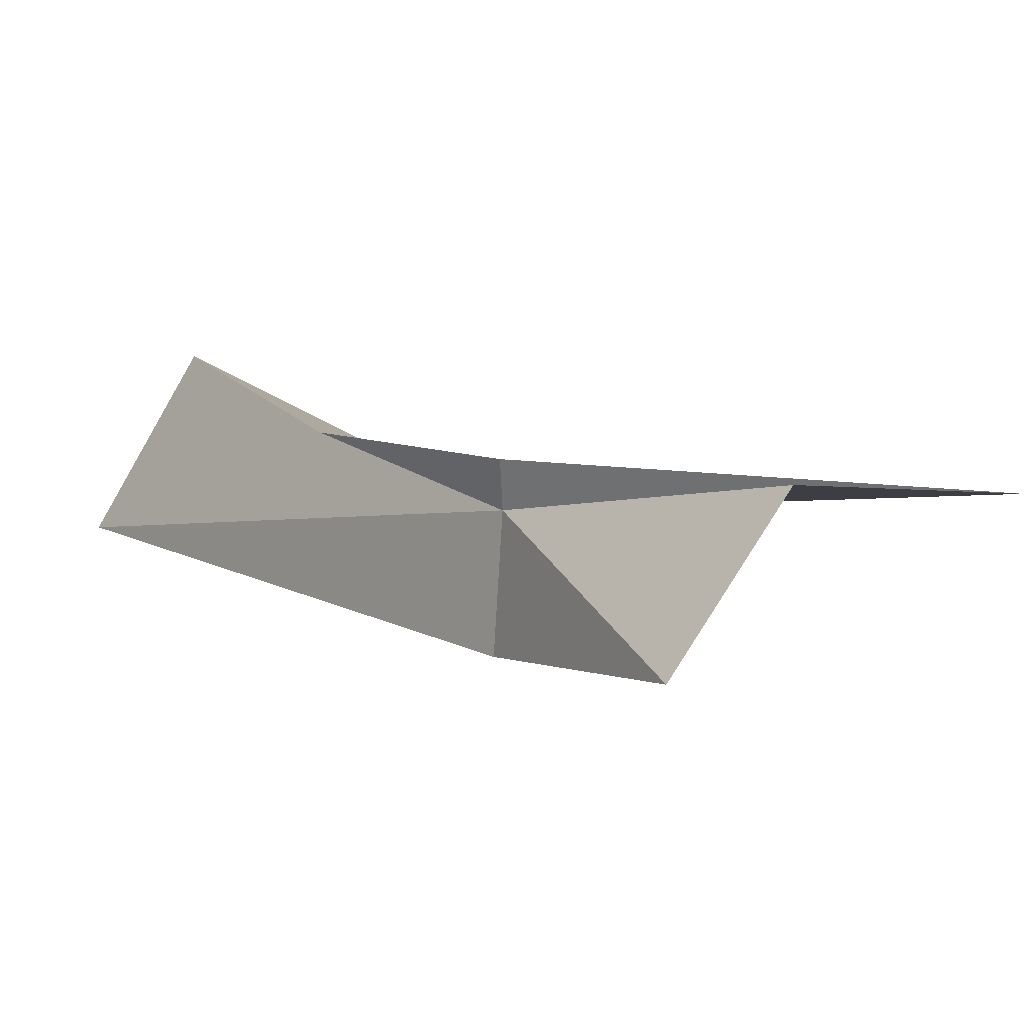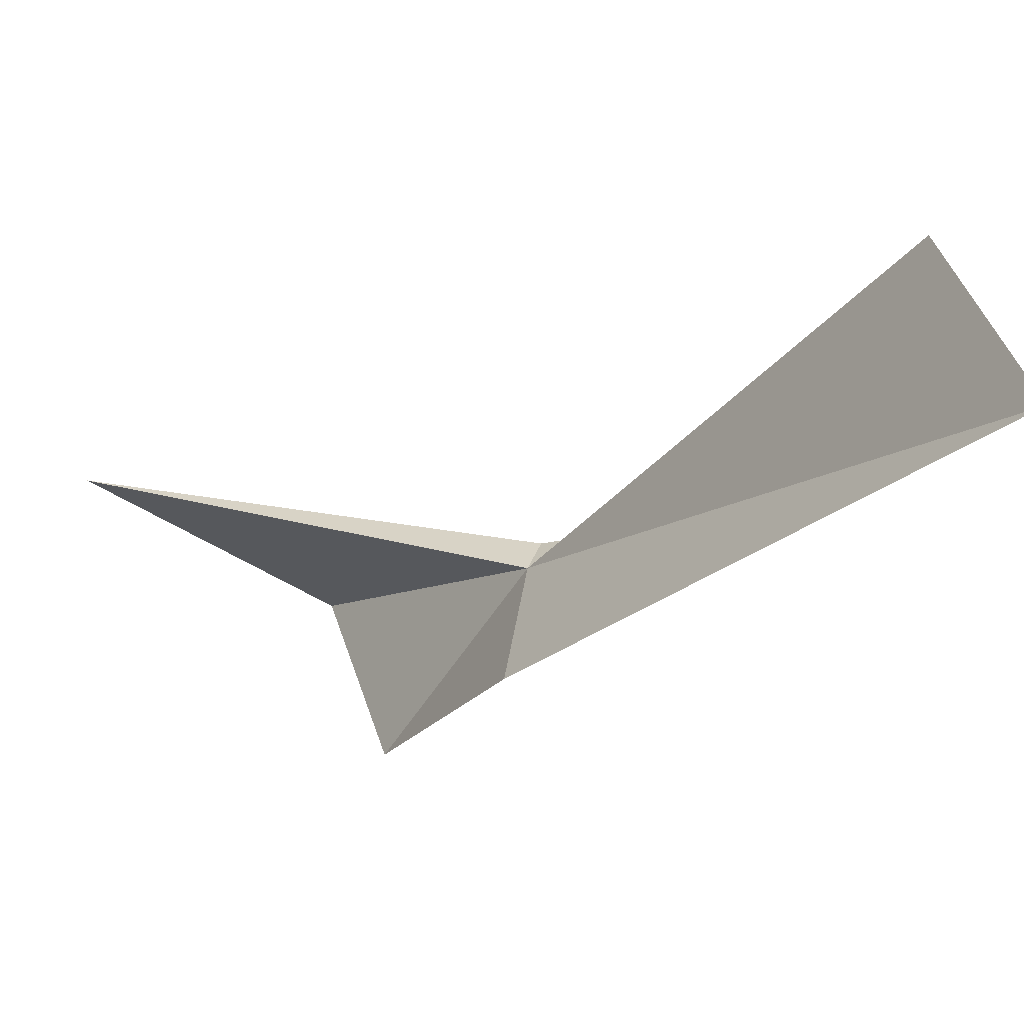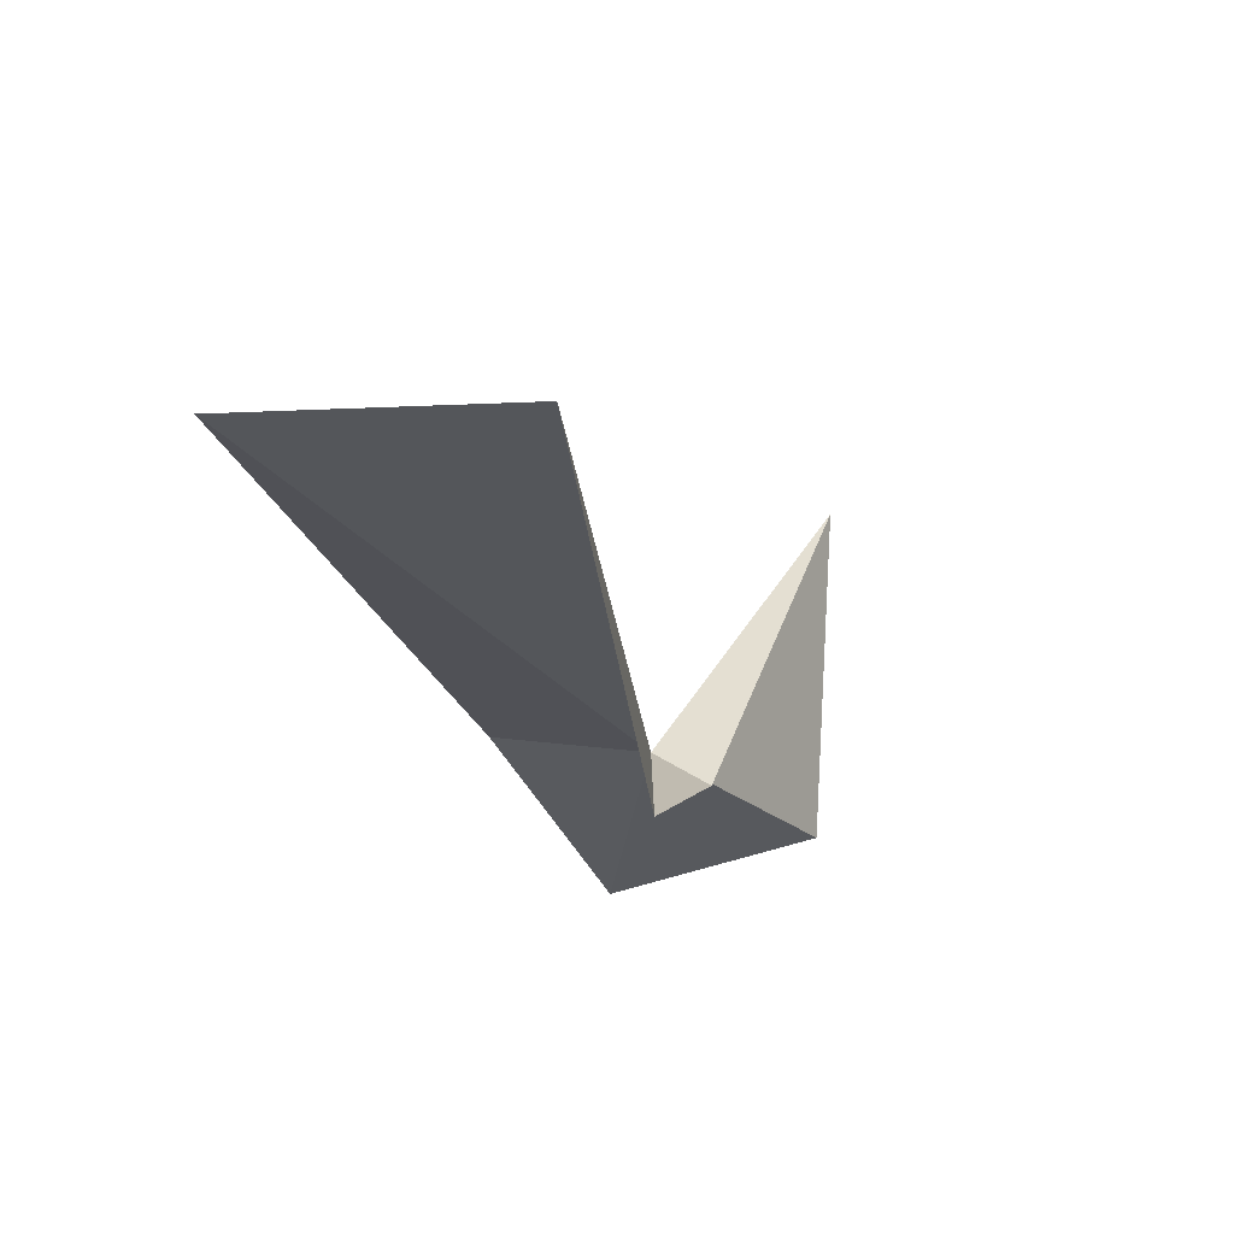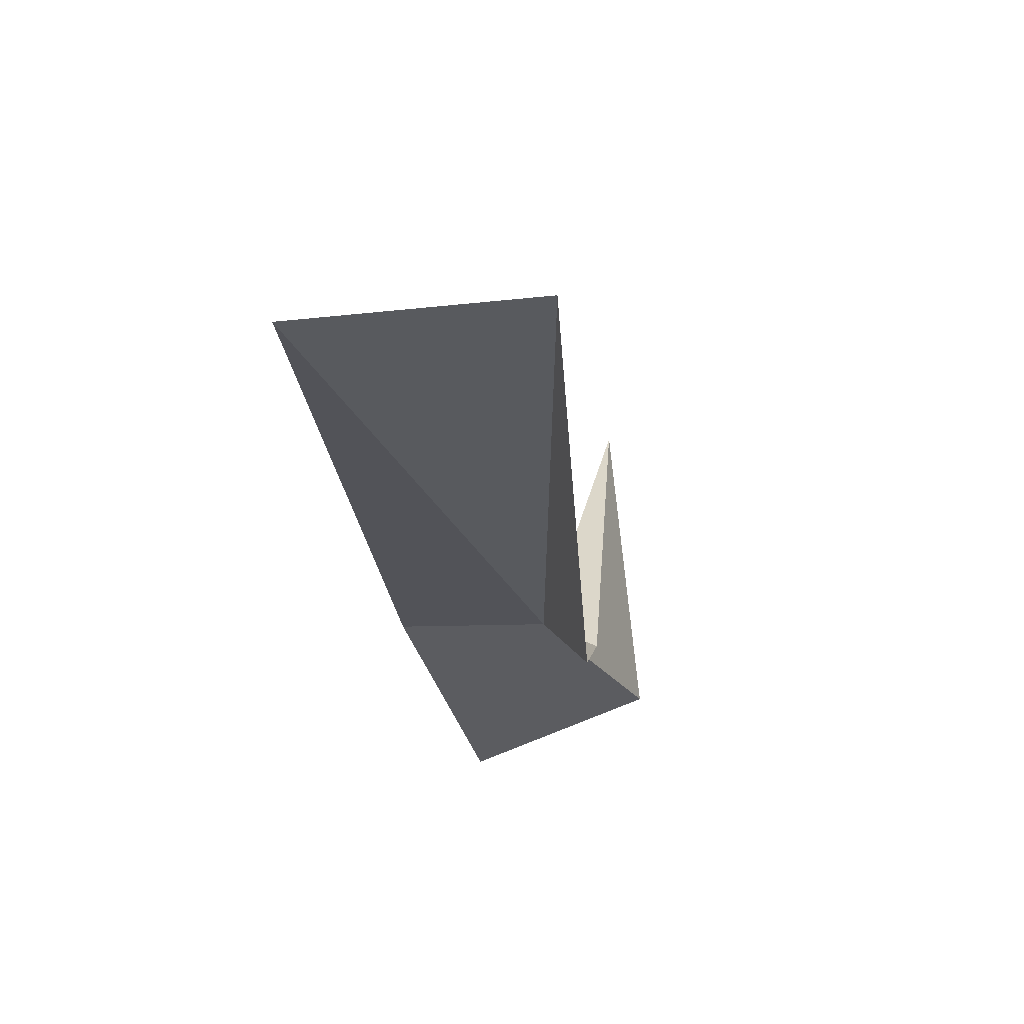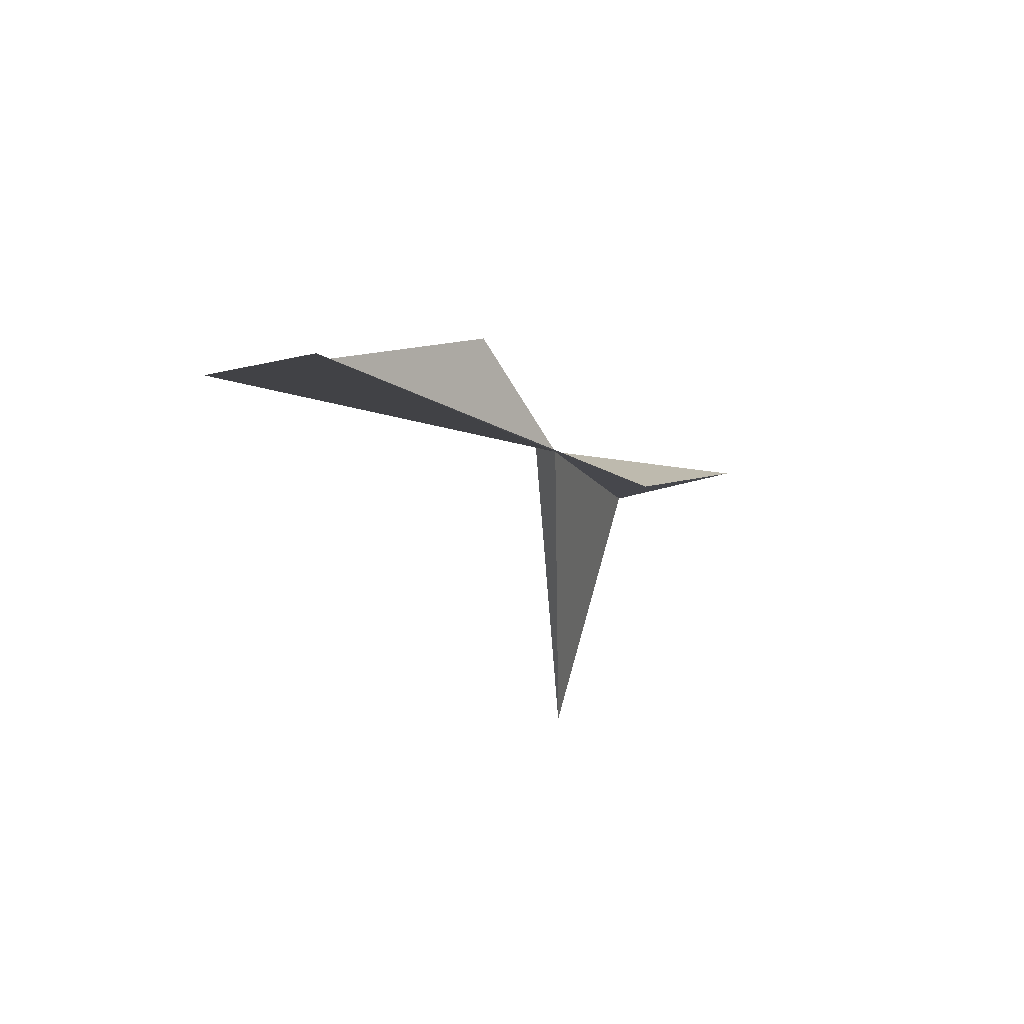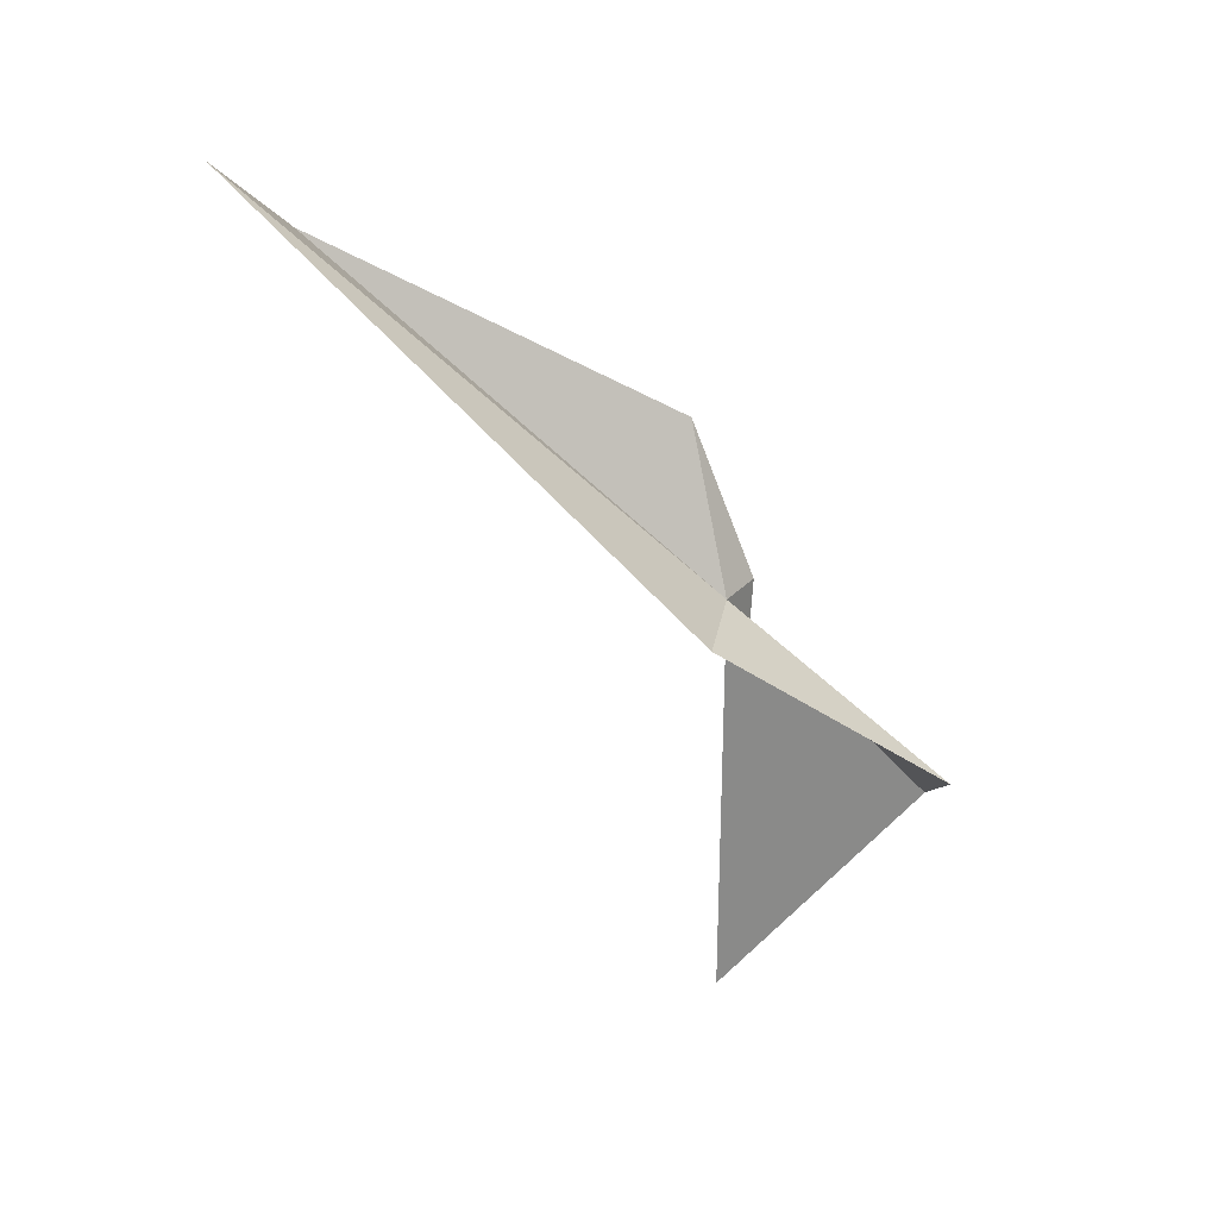
<metadata>
{"format":"obj","ext":"obj","renderer":"f3d","projection":"perspective","resolution":1024,"background":"white","views":[{"elev":-75.0,"azim":-86.5,"up":"+Z"},{"elev":47.1,"azim":106.7,"up":"+Z"},{"elev":28.3,"azim":-156.9,"up":"+Z"},{"elev":24.7,"azim":-168.6,"up":"+Z"},{"elev":40.8,"azim":42.7,"up":"+Y"},{"elev":28.6,"azim":102.2,"up":"+Y"}]}
</metadata>
<code>
v 1.007 6.625 6.117
v 0.6617 5.285 4.963
v 1.515 5.908 4.786
v 1.763 6.718 6.072
v 1.655 9.165 8.712
v 0.6129 8.469 8.656
v 0.6165 7.535 6.404
v 1.078 4.014 6.105
v 0.7166 6.62 6.011
f 1 2 3
f 1 3 4
f 1 5 6
f 1 6 7
f 1 4 5
f 1 9 8
f 1 8 2
f 1 7 9

</code>
